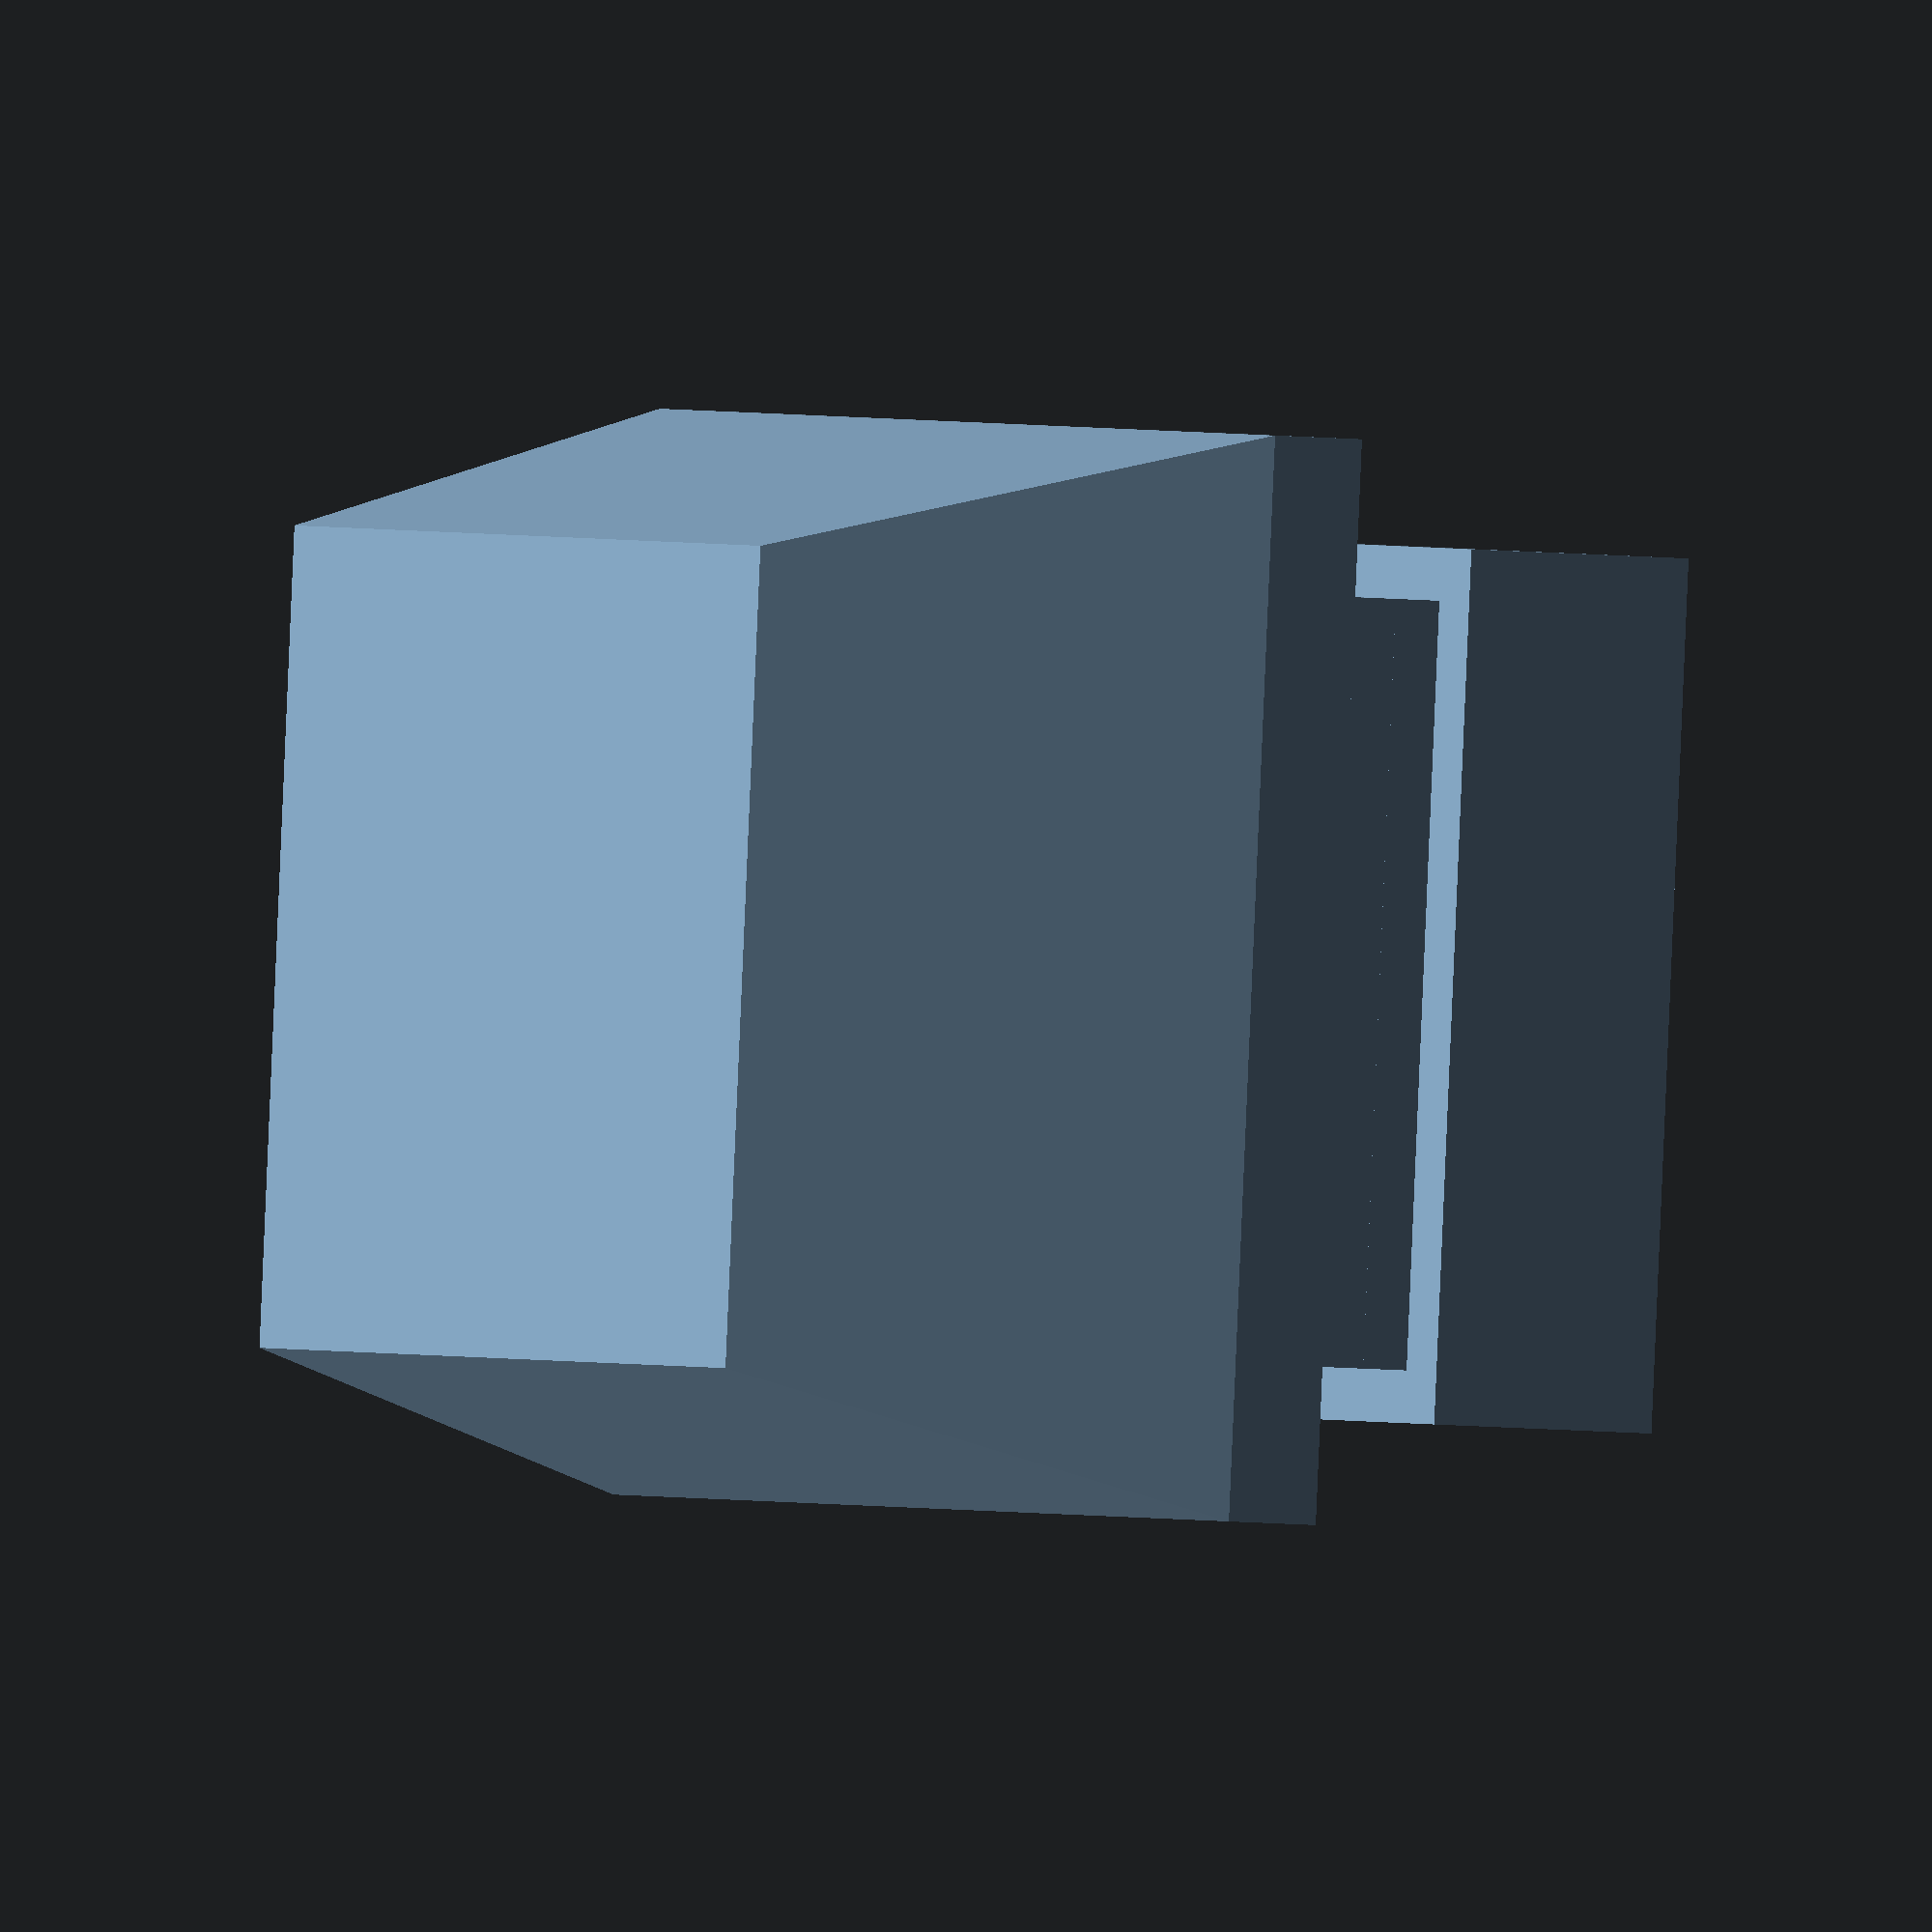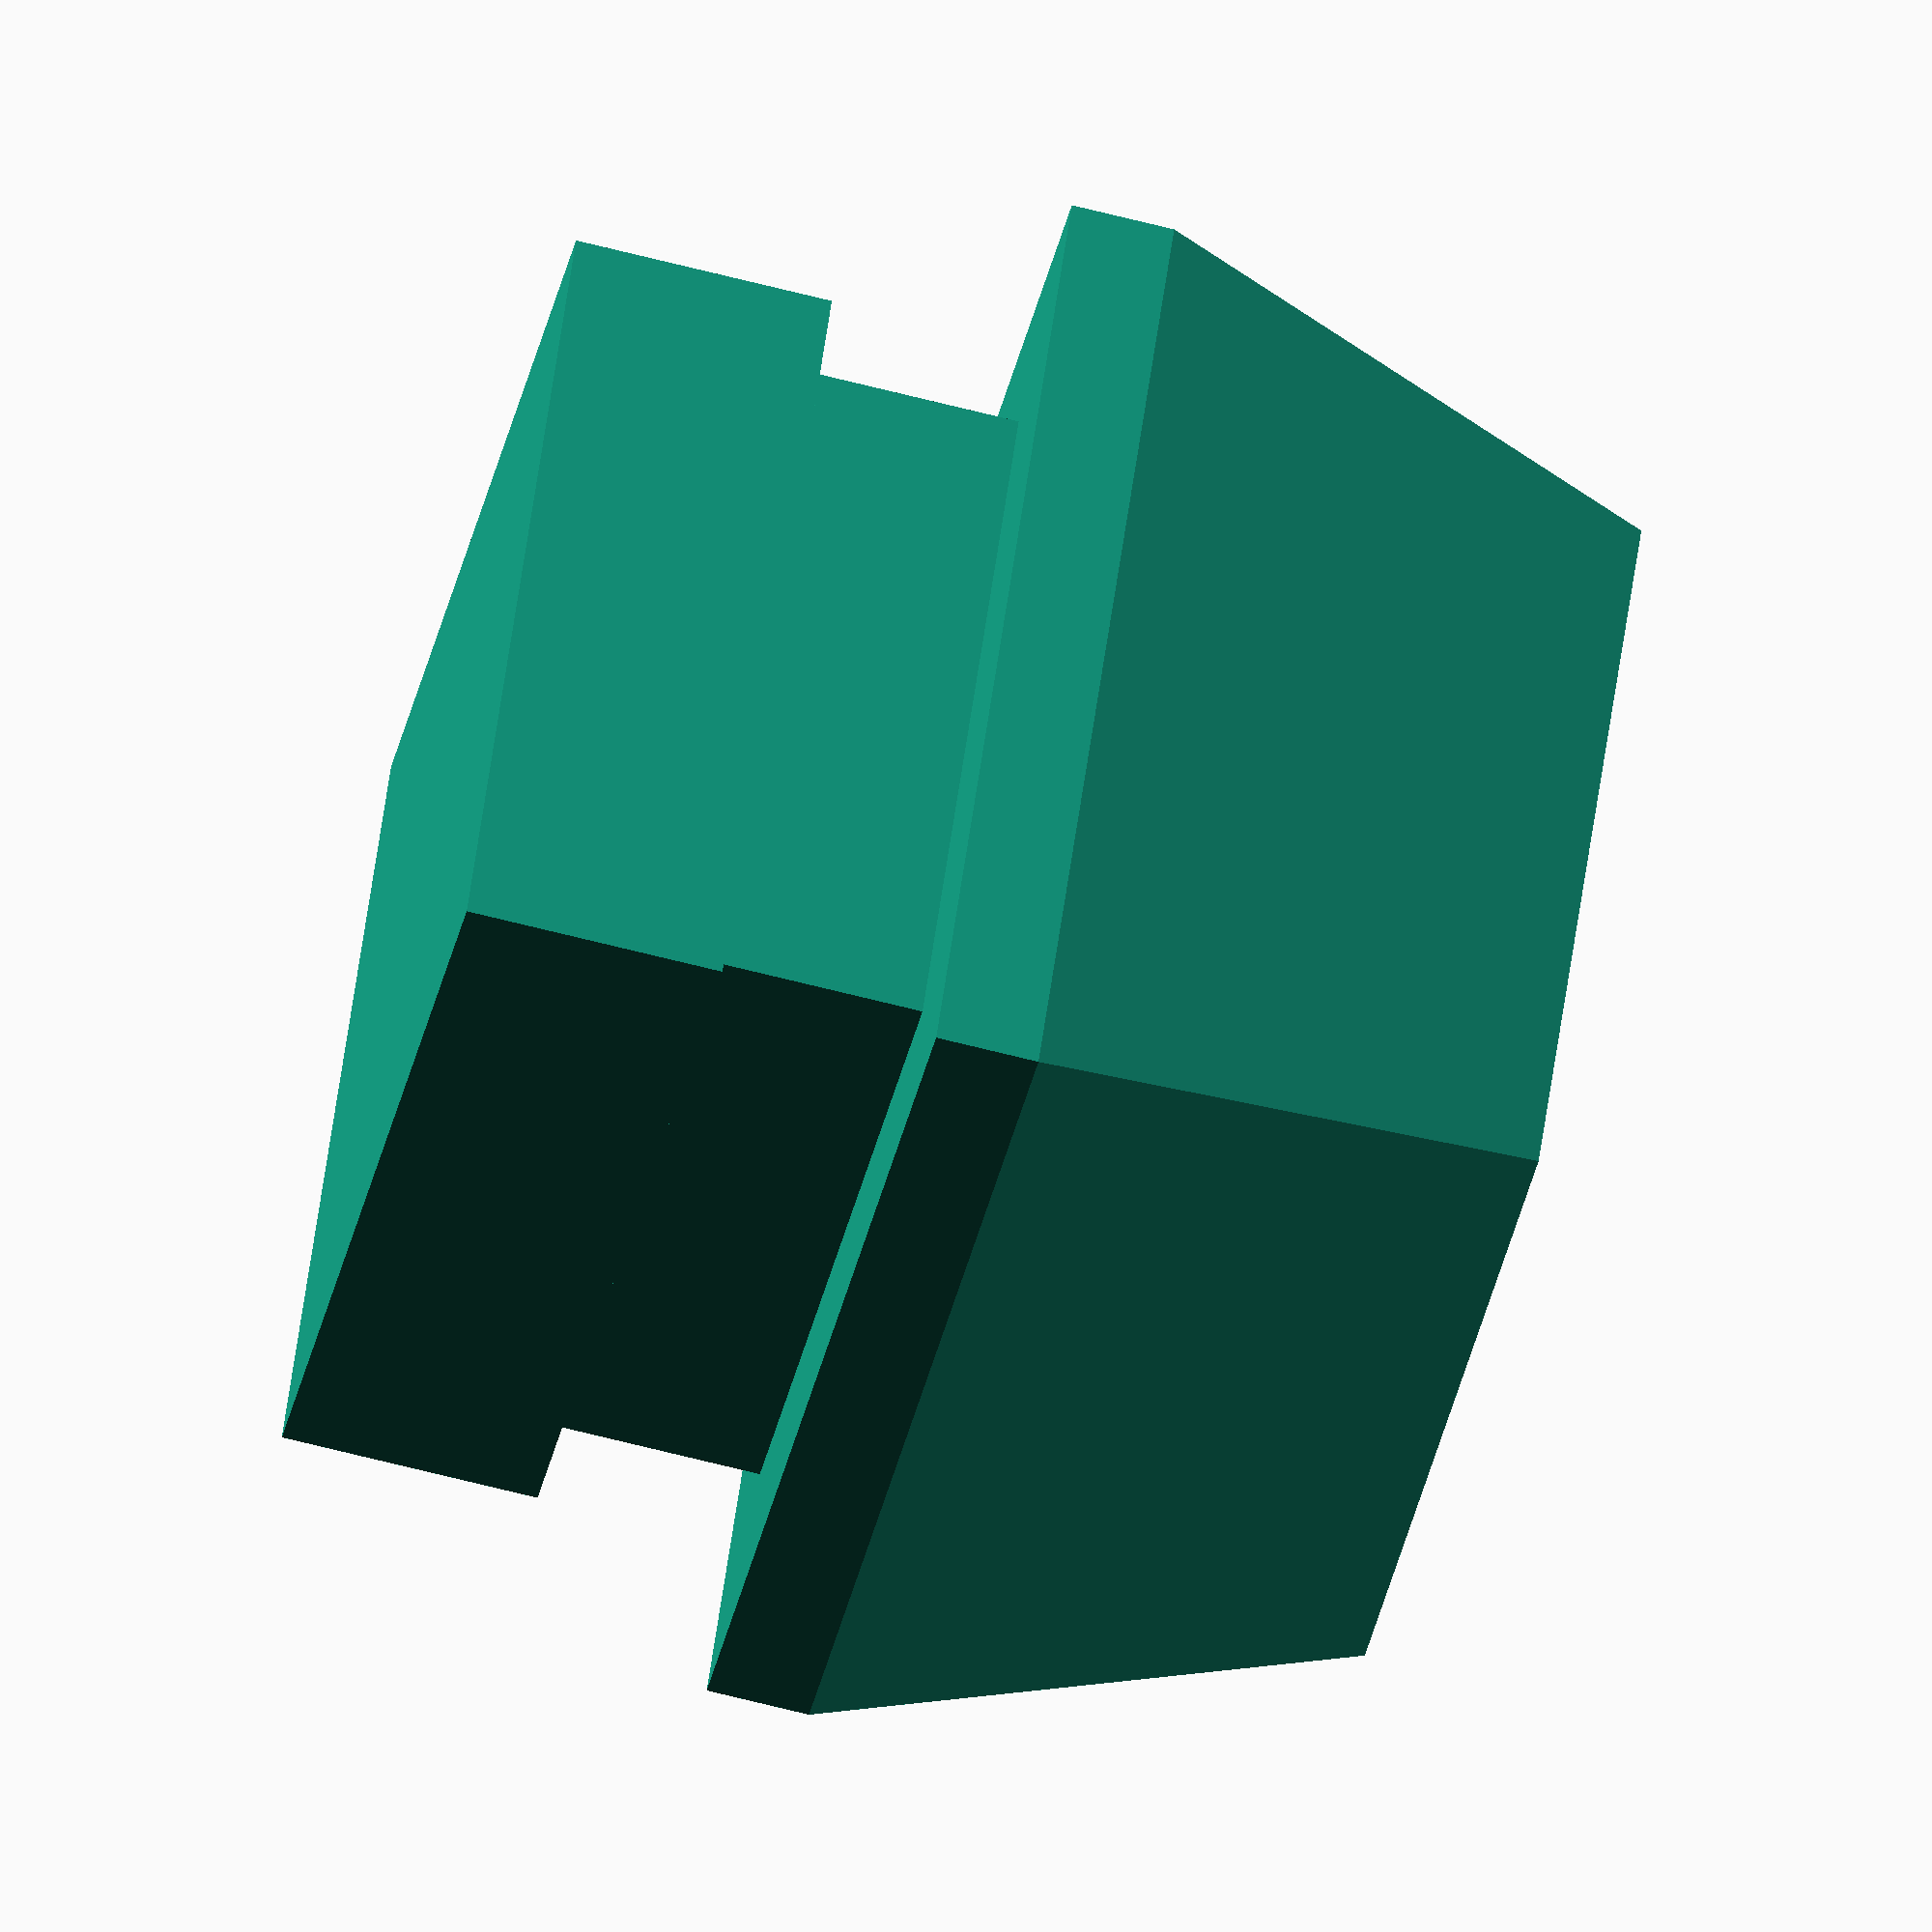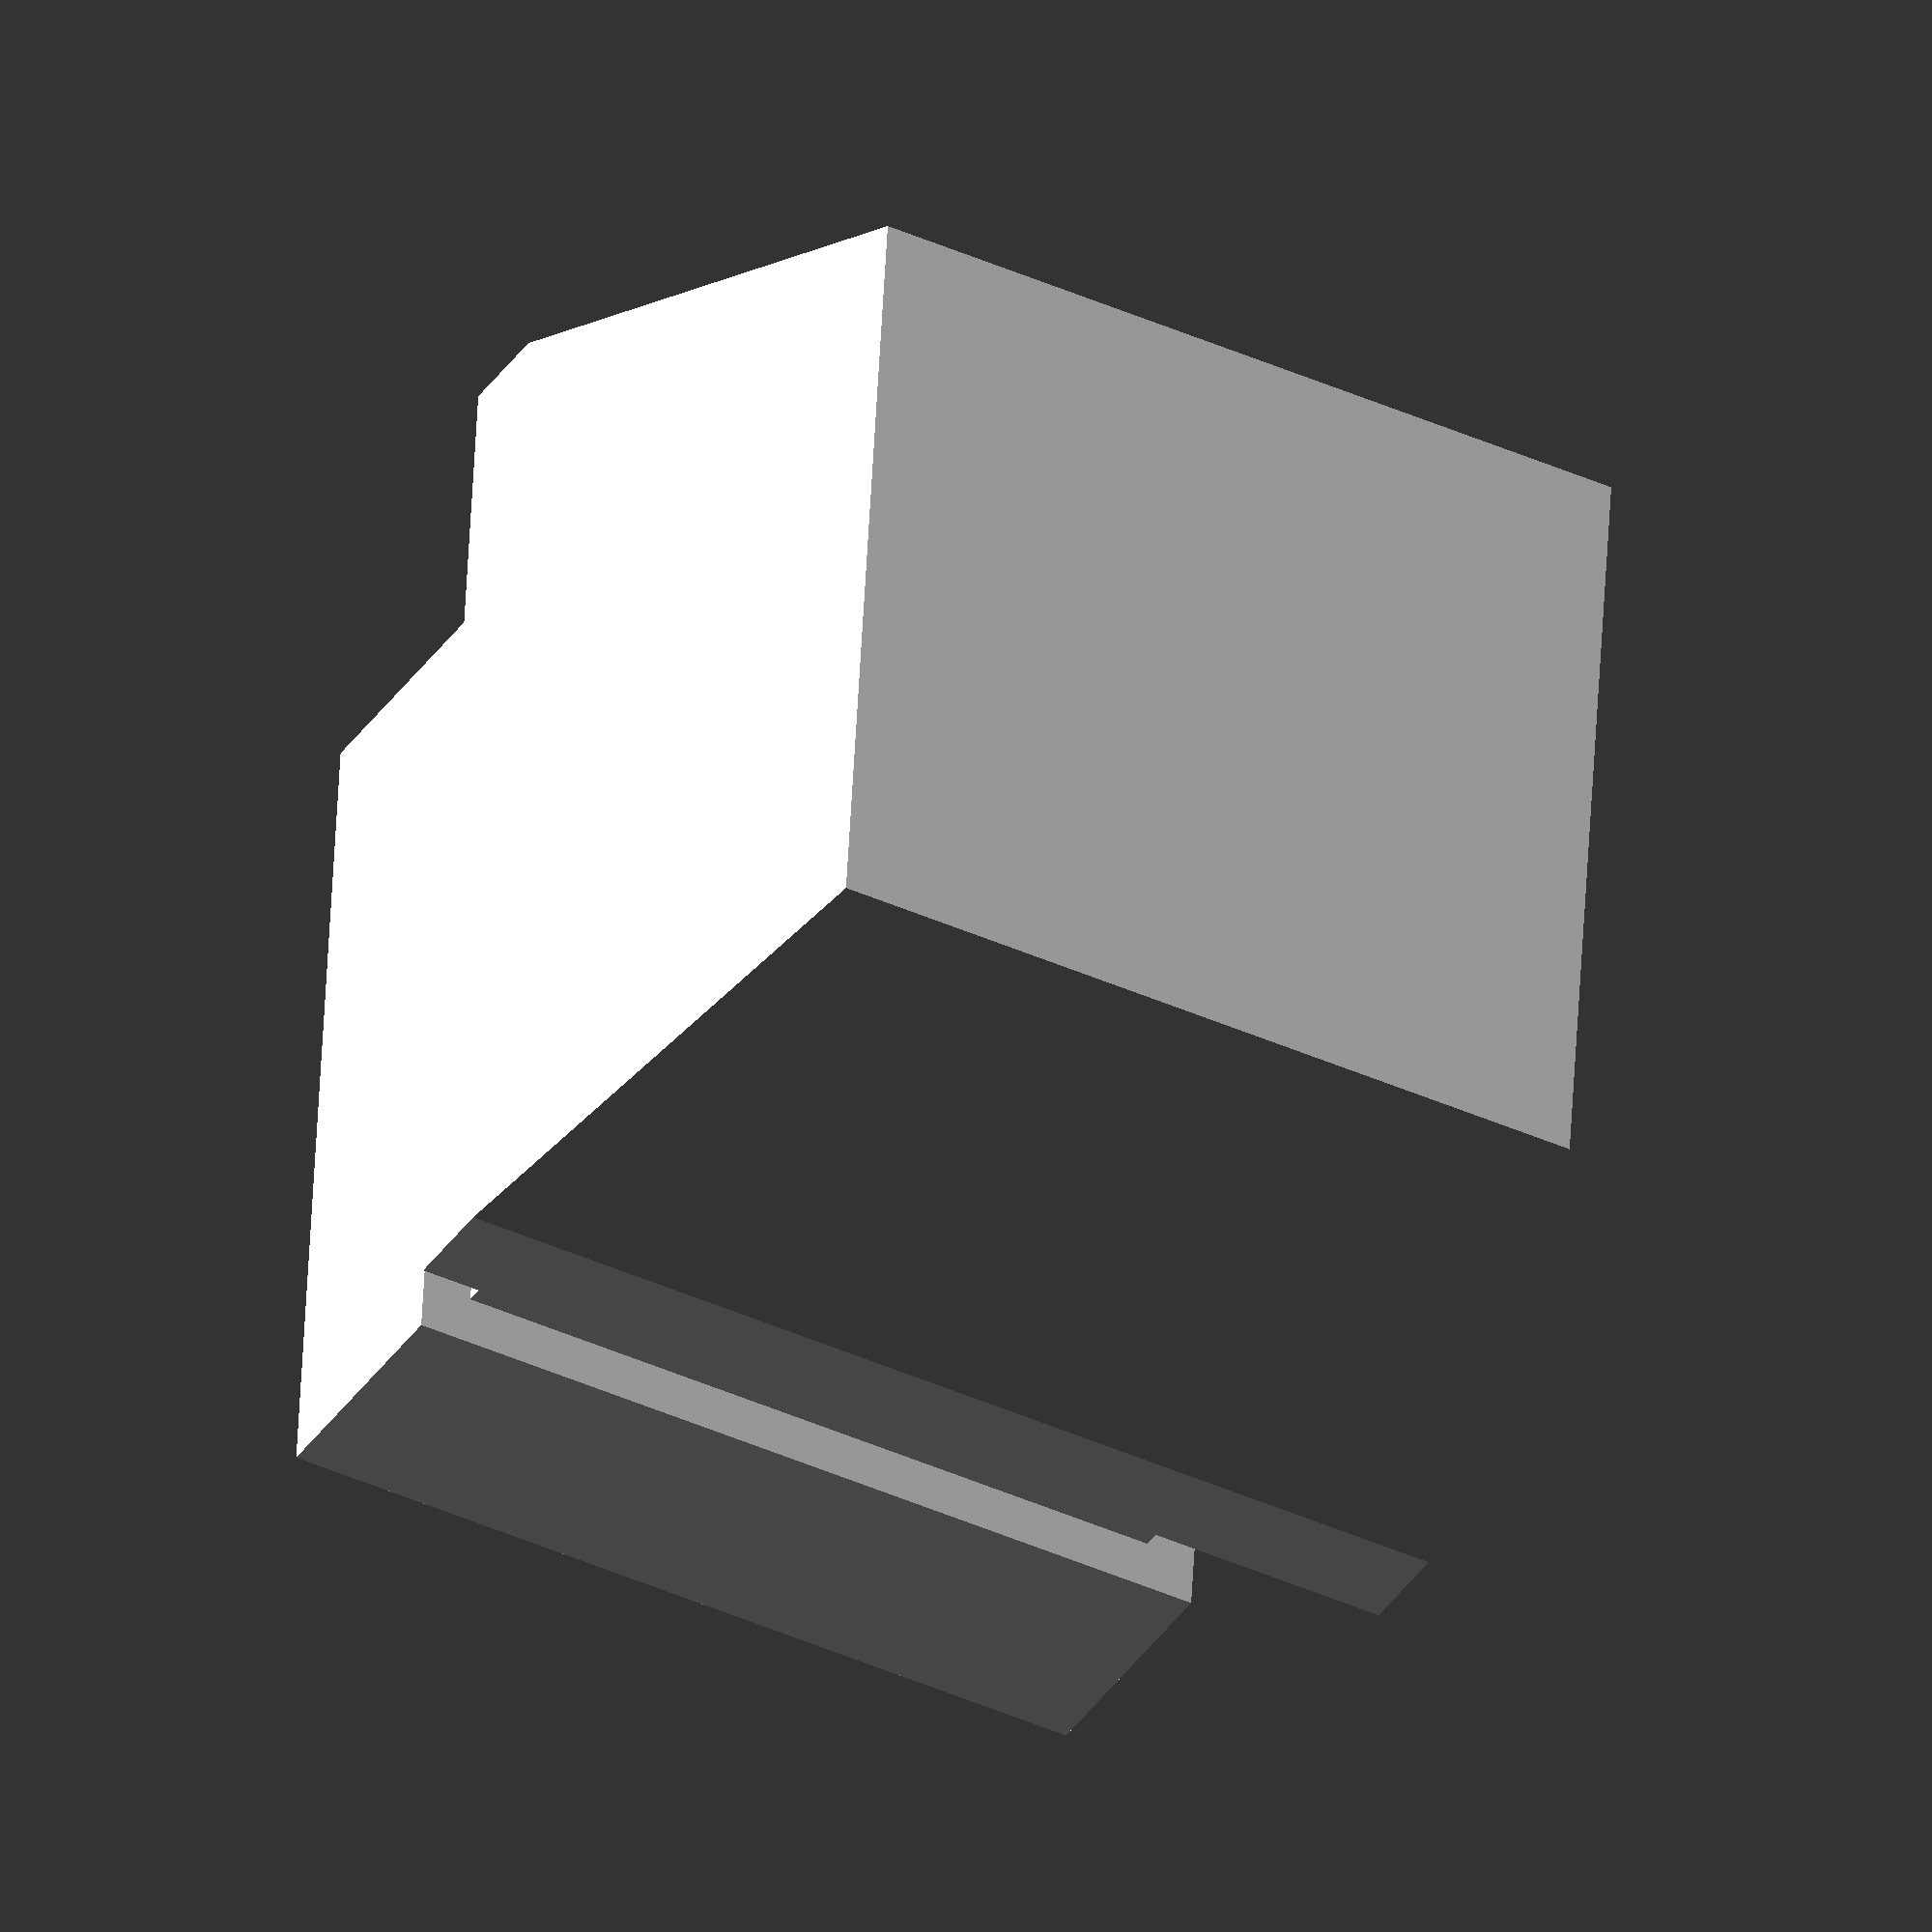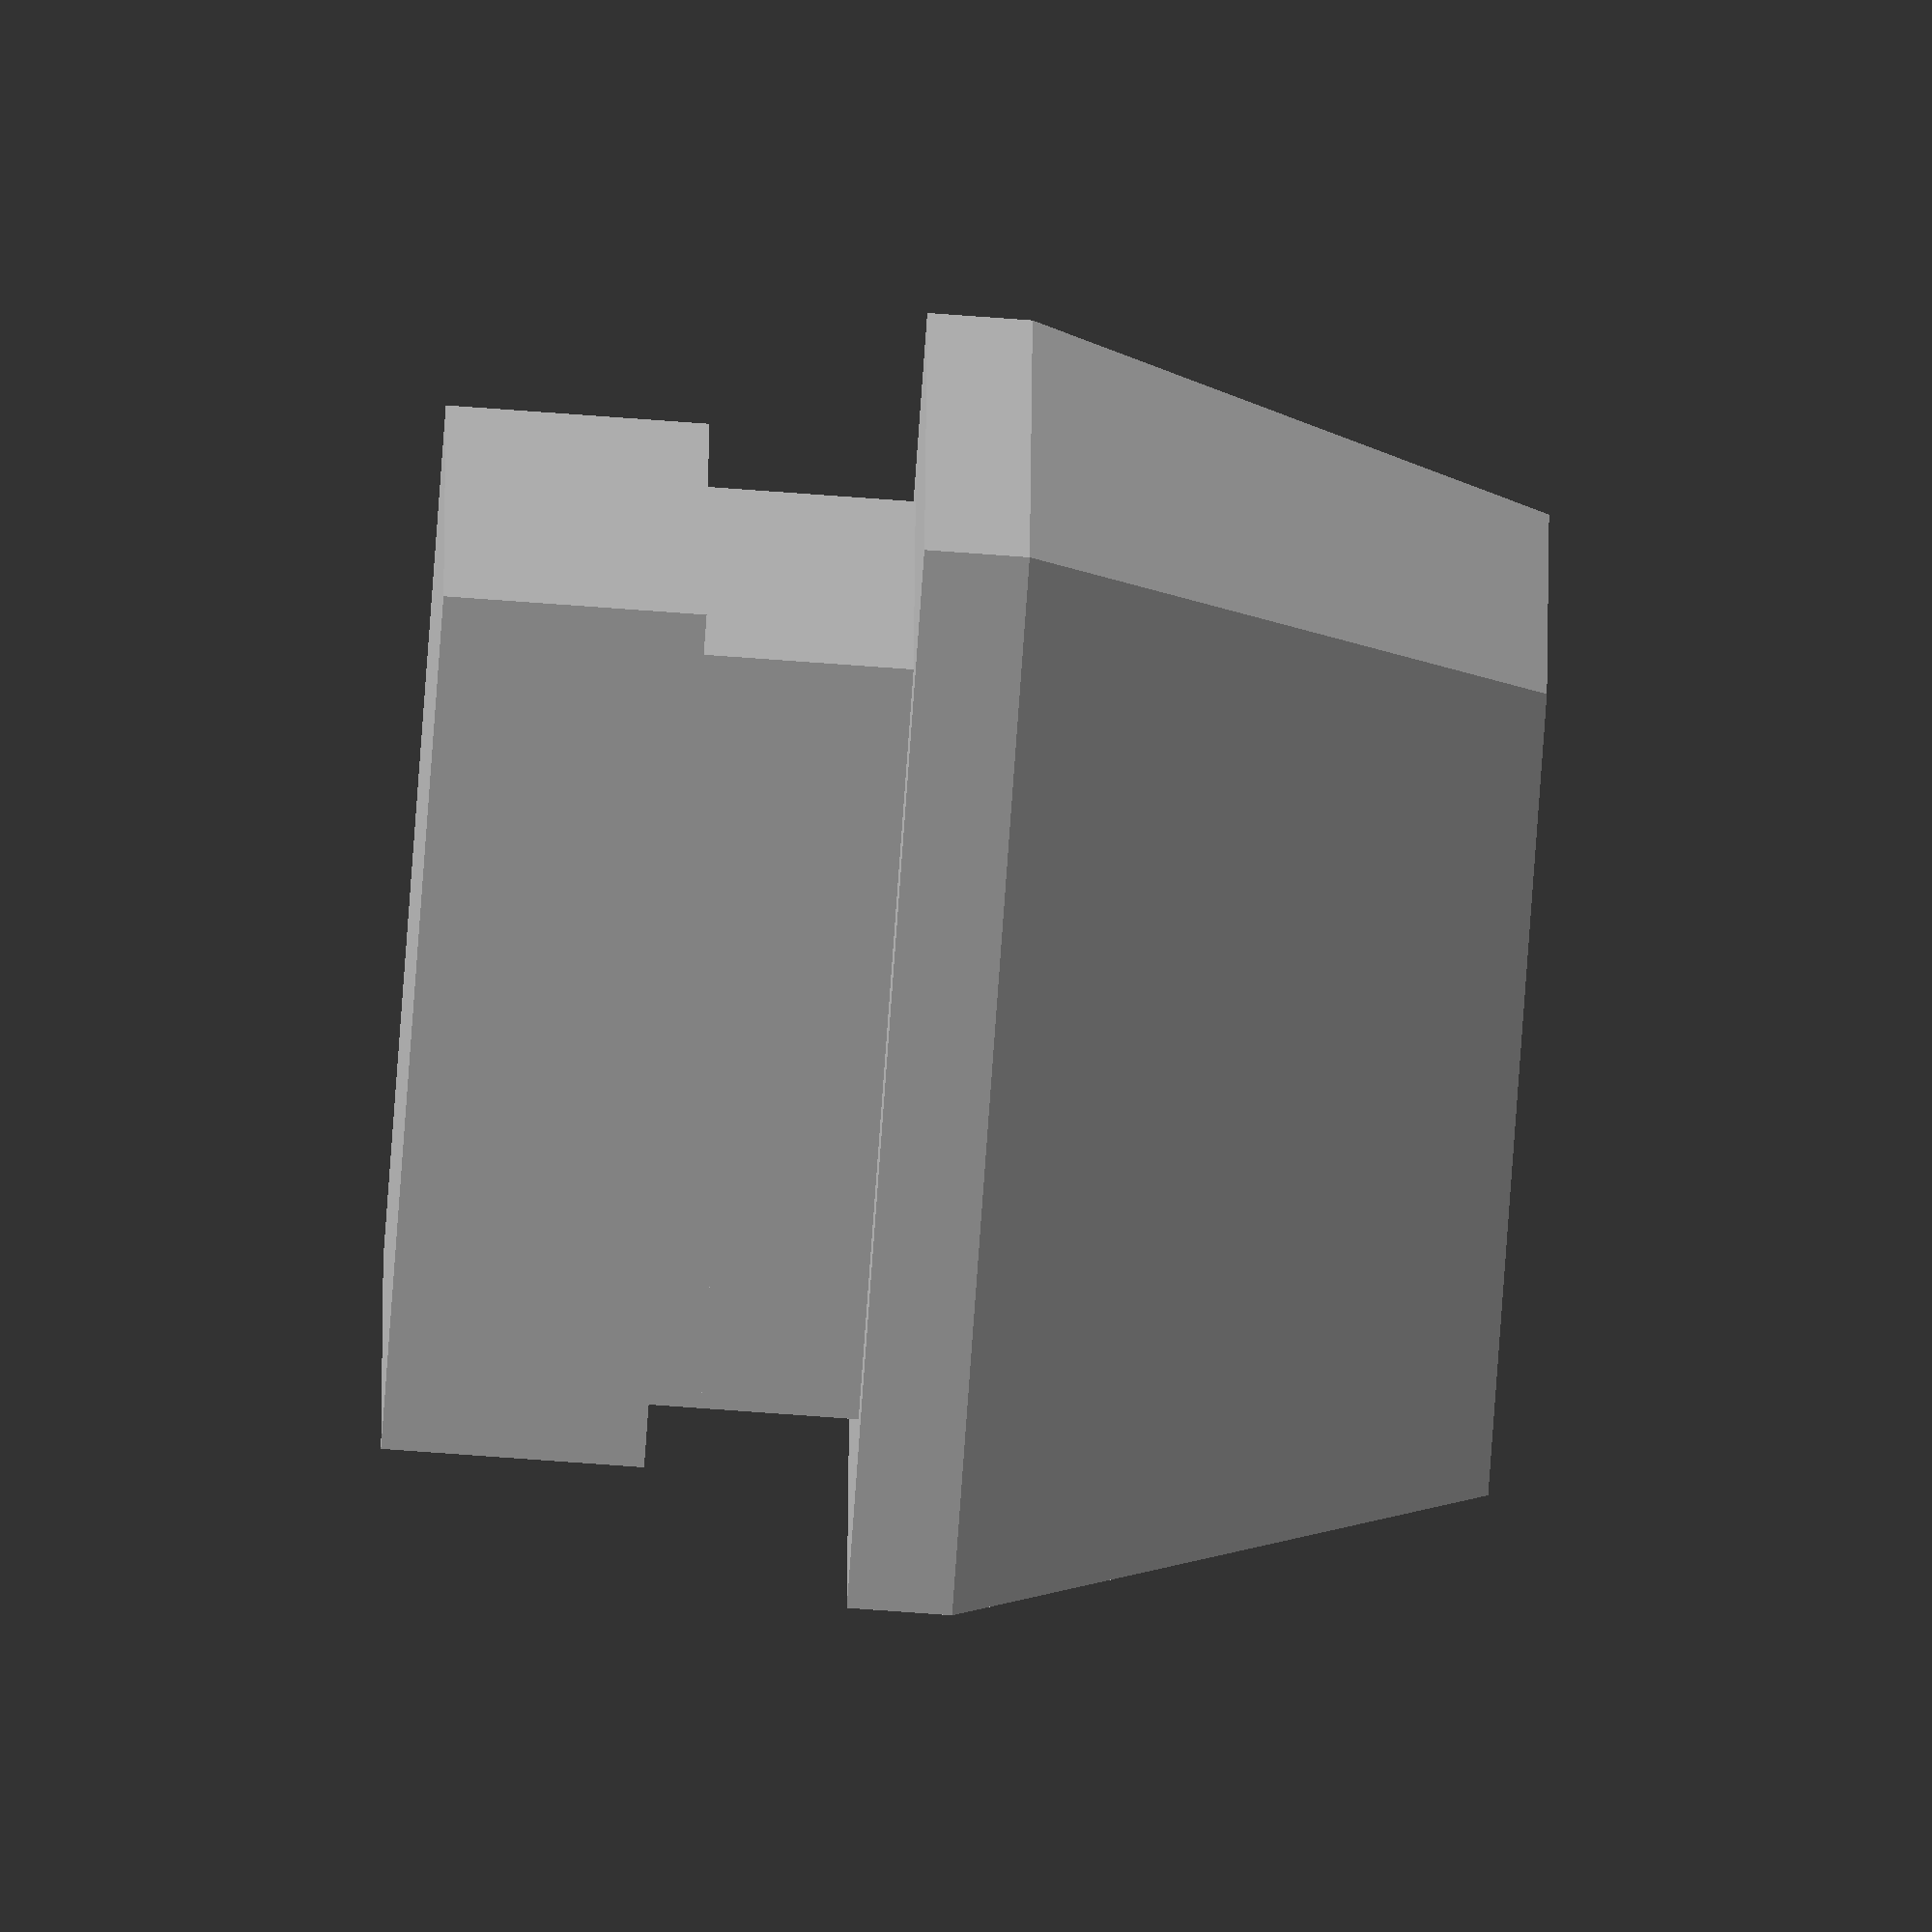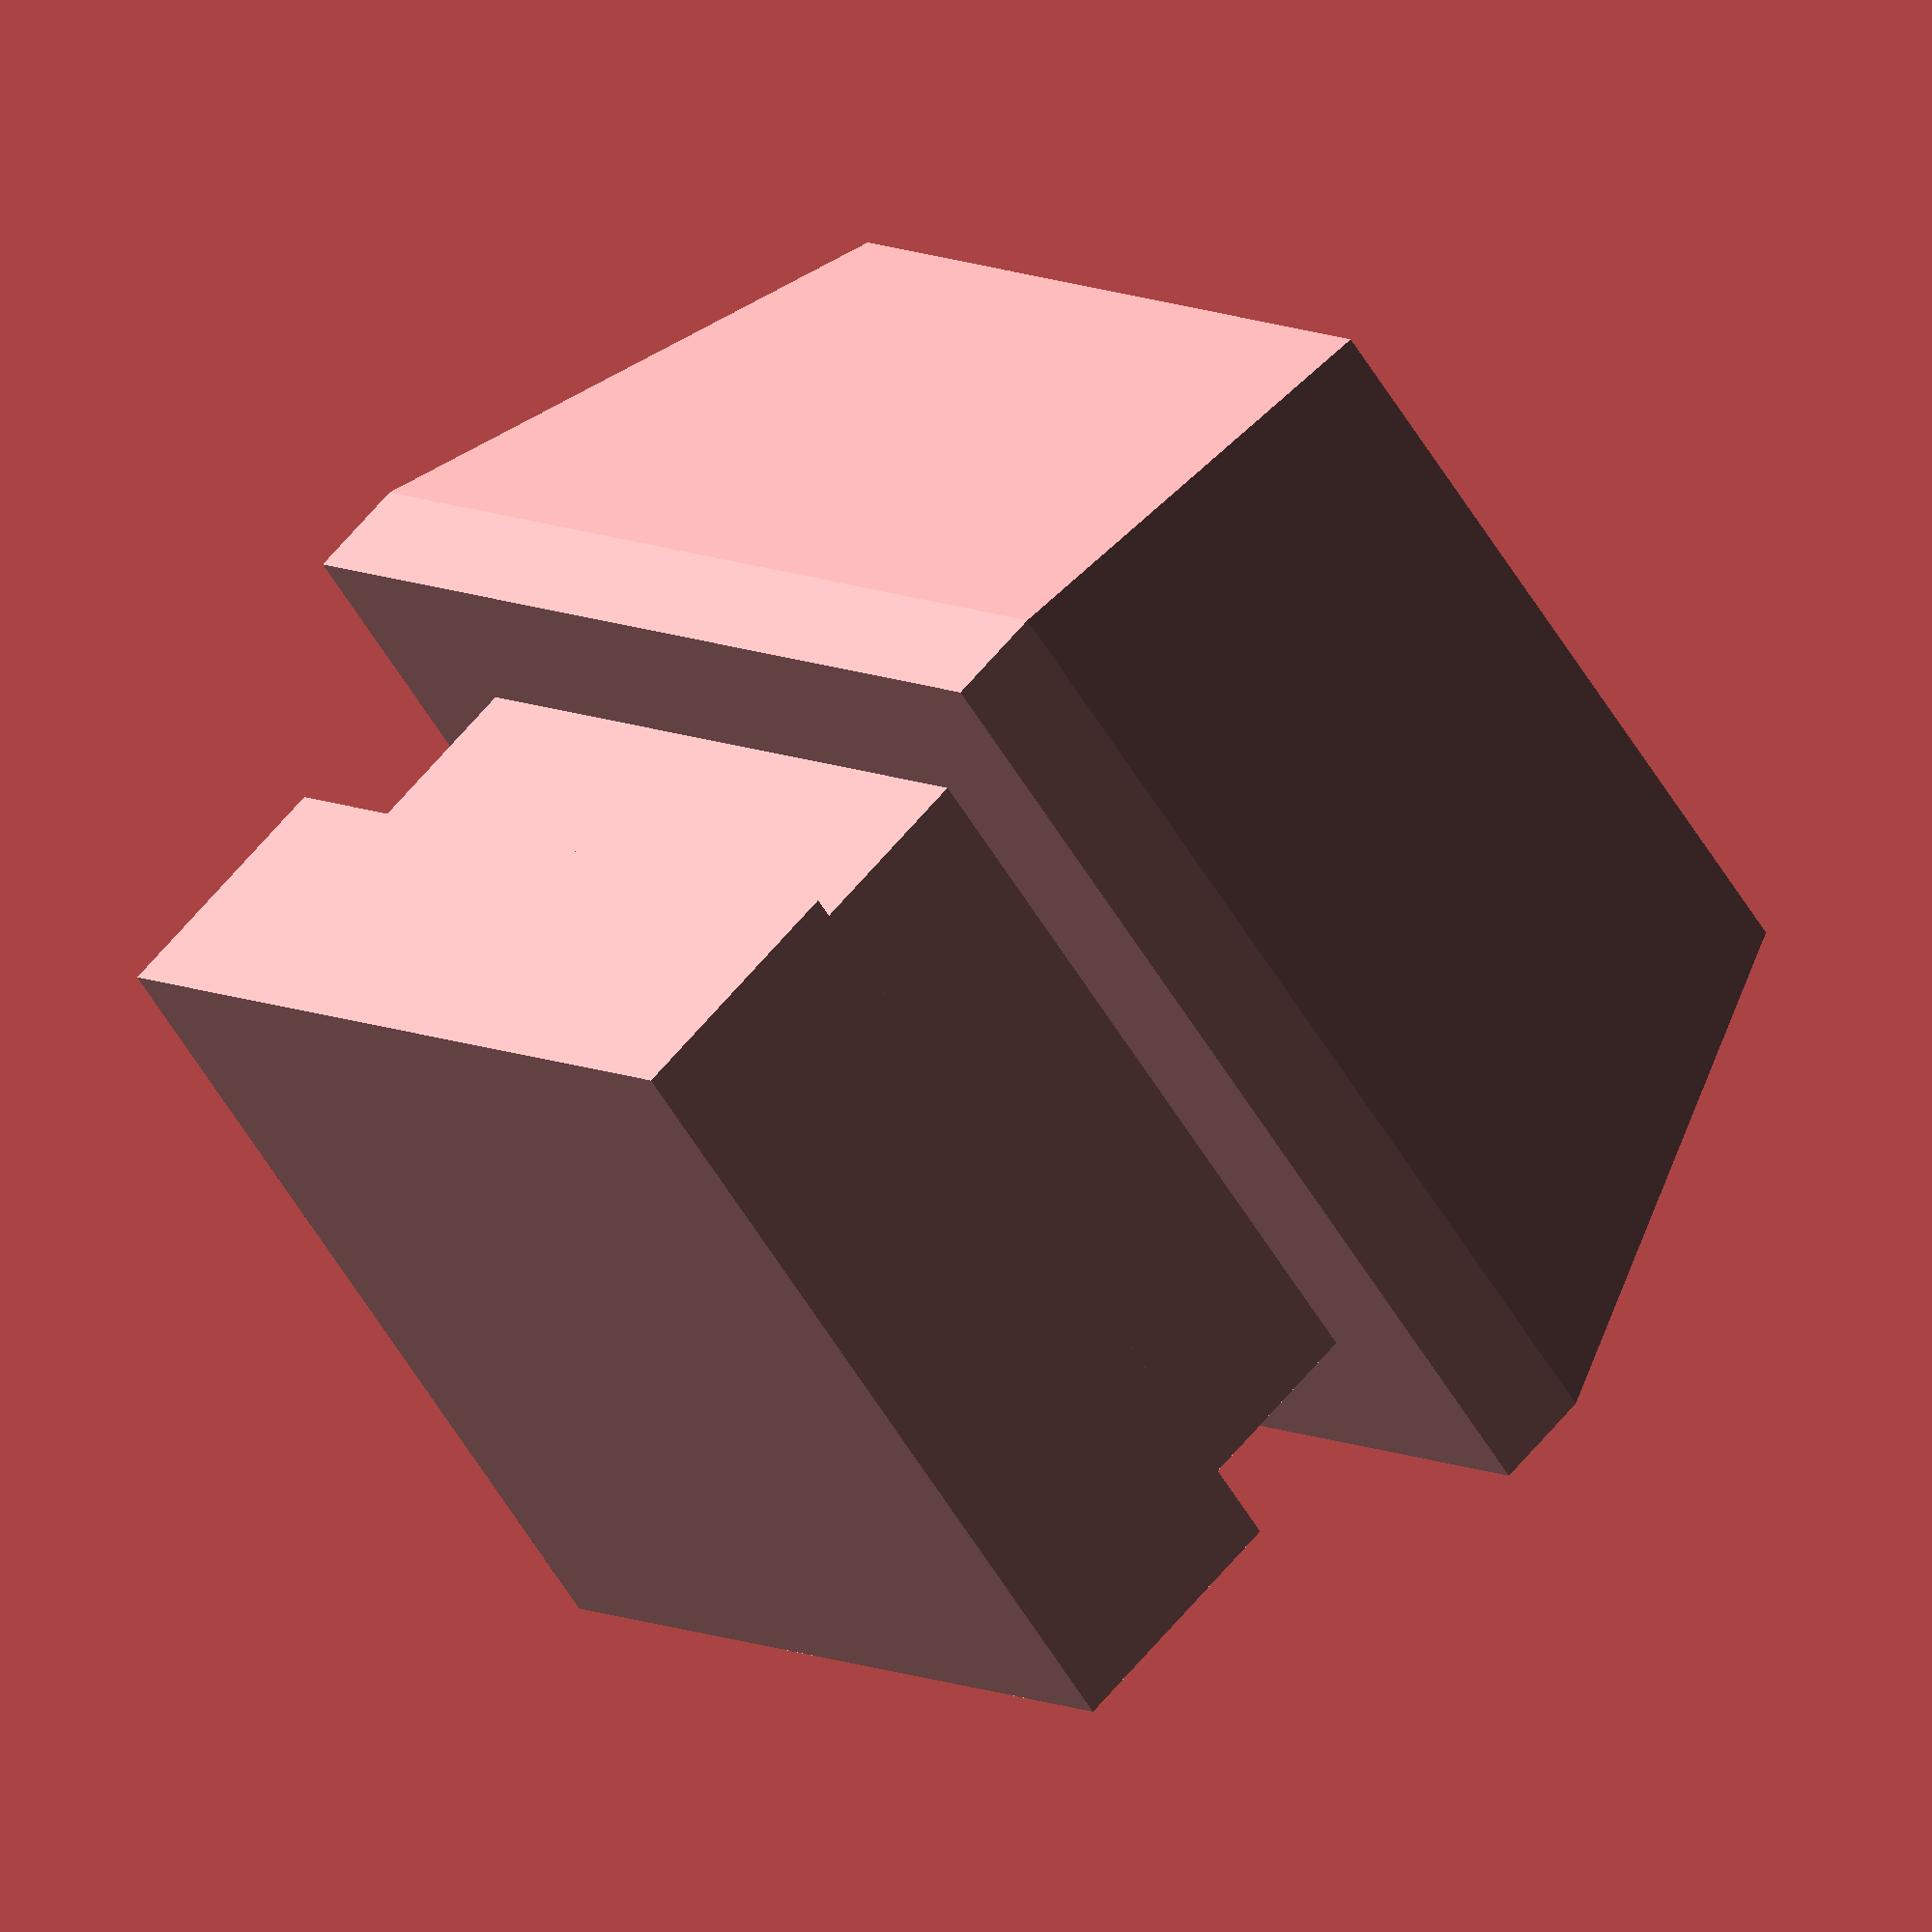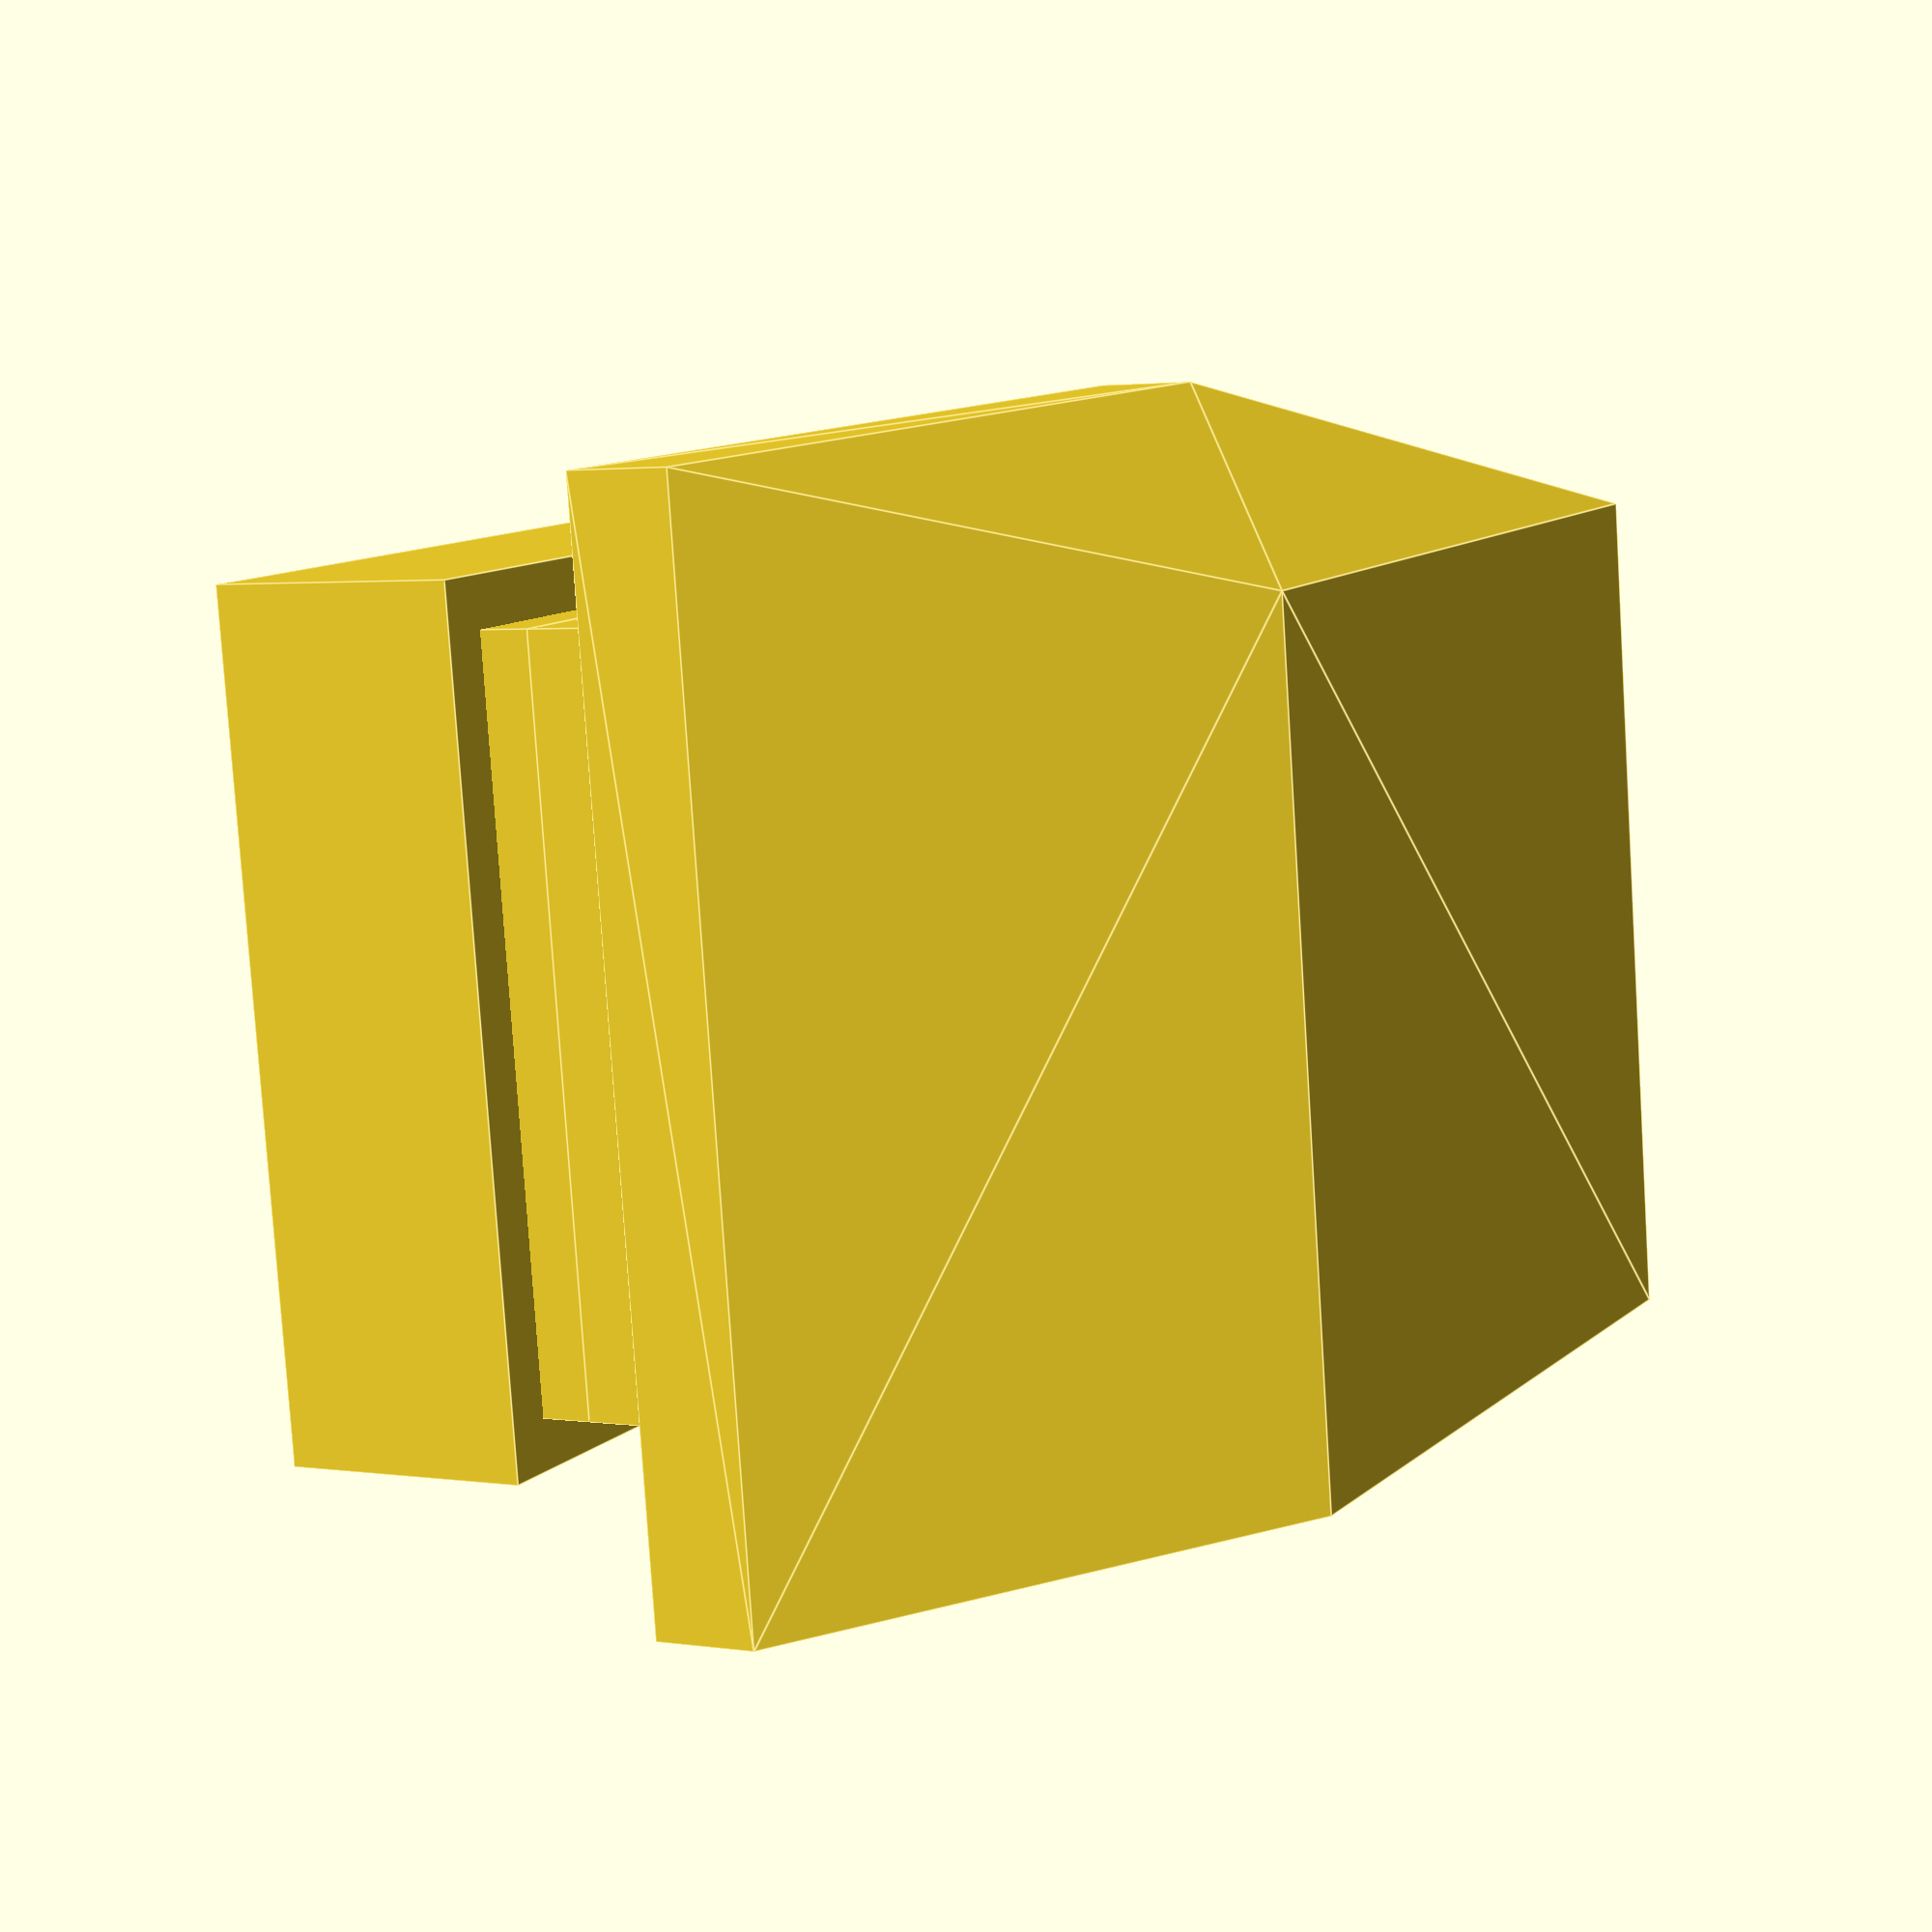
<openscad>
tolerance = 0.3;
$fn = $preview ? 20 : 100;

module key(){
    translate([0, 0, 4])
    hull(){
        cube([20 + tolerance * 2, 20 + tolerance * 2, 2], center = true);
        translate([0, 0, 10])
        cube([15 + tolerance * 2, 15 + tolerance * 2, 2], center = true);
    }
    
    translate([0, 0, 2])
    cube([14 + tolerance * 2, 14 + tolerance * 2, 4], center = true);
    
    translate([0, 0, -1])
    cube([14 + tolerance * 2, 14 + tolerance * 2, 2], center = true);
    
    
    translate([0, 0, -3.5])
    cube([16 + tolerance * 2, 16 + tolerance * 2, 5], center = true);
}

key();
</openscad>
<views>
elev=183.5 azim=184.3 roll=124.6 proj=o view=solid
elev=69.3 azim=59.4 roll=255.8 proj=o view=wireframe
elev=34.8 azim=183.3 roll=331.7 proj=o view=solid
elev=79.5 azim=87.9 roll=265.9 proj=o view=wireframe
elev=298.0 azim=310.7 roll=219.3 proj=o view=wireframe
elev=177.5 azim=82.2 roll=242.0 proj=p view=edges
</views>
